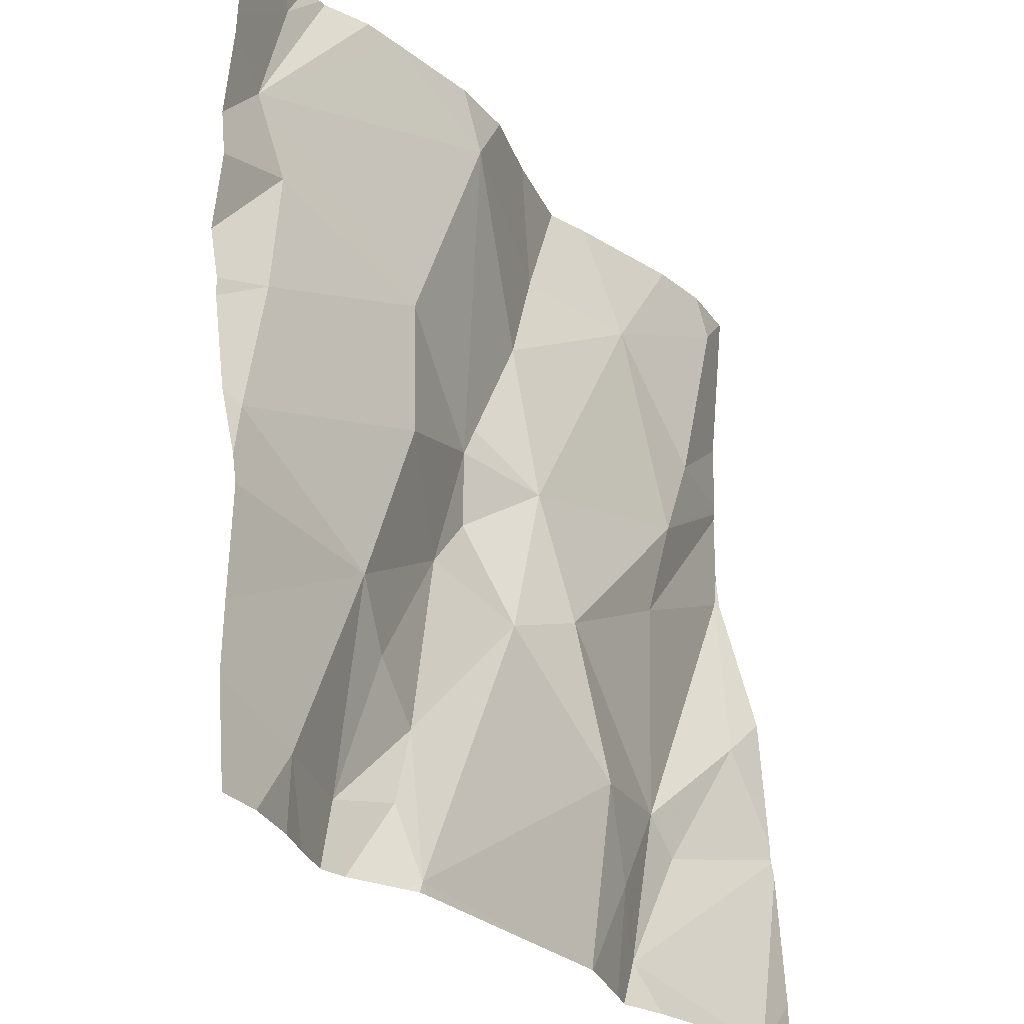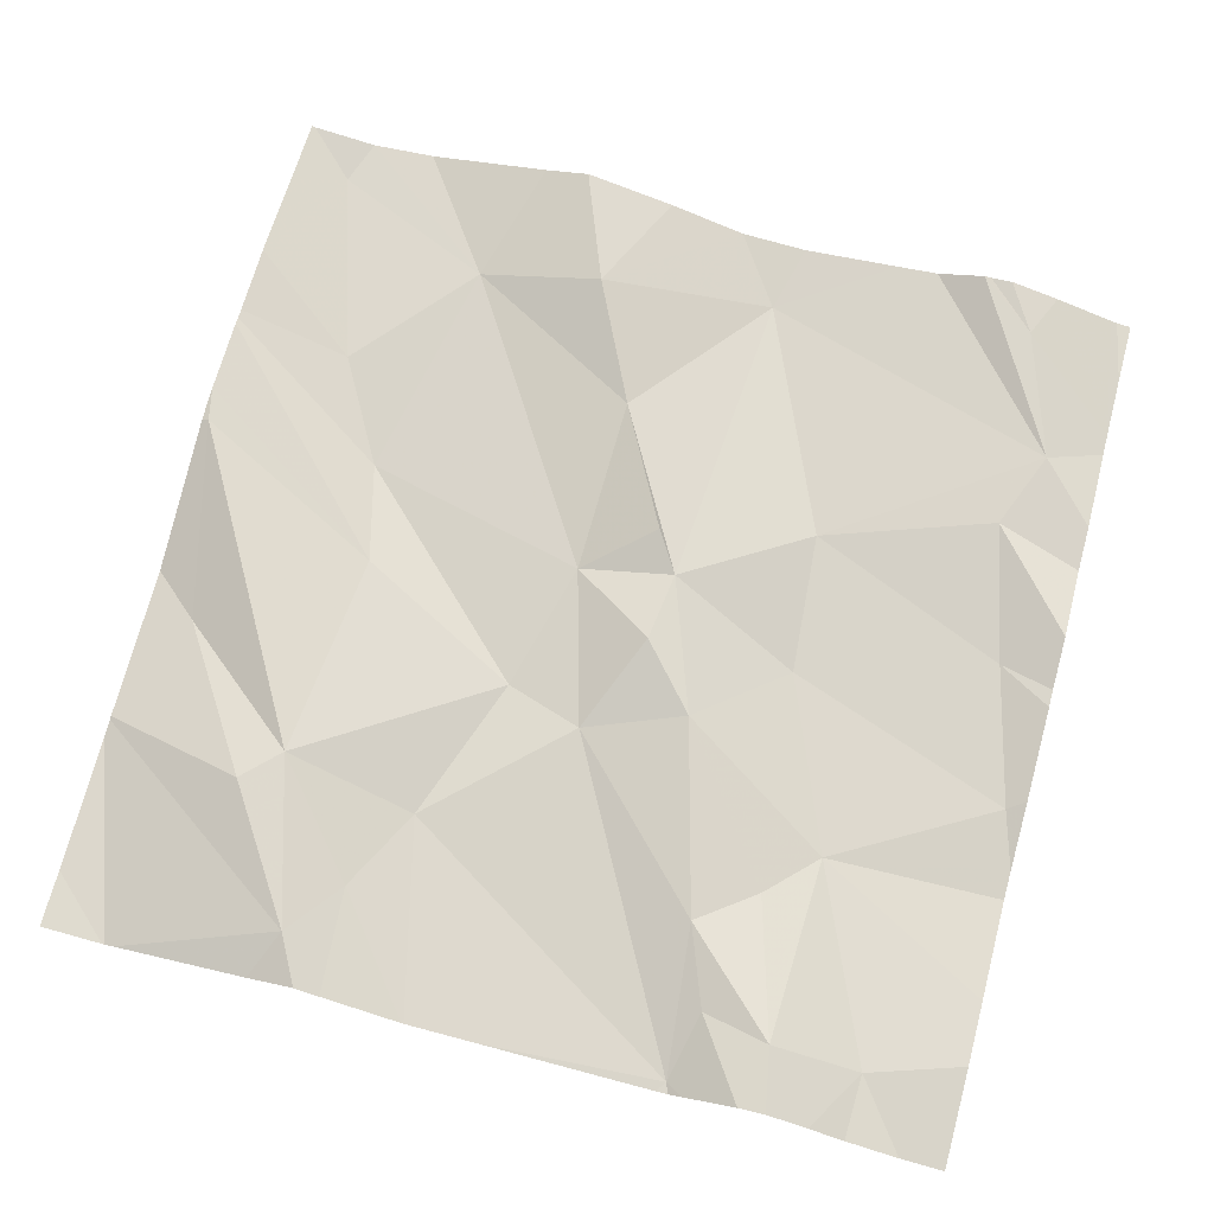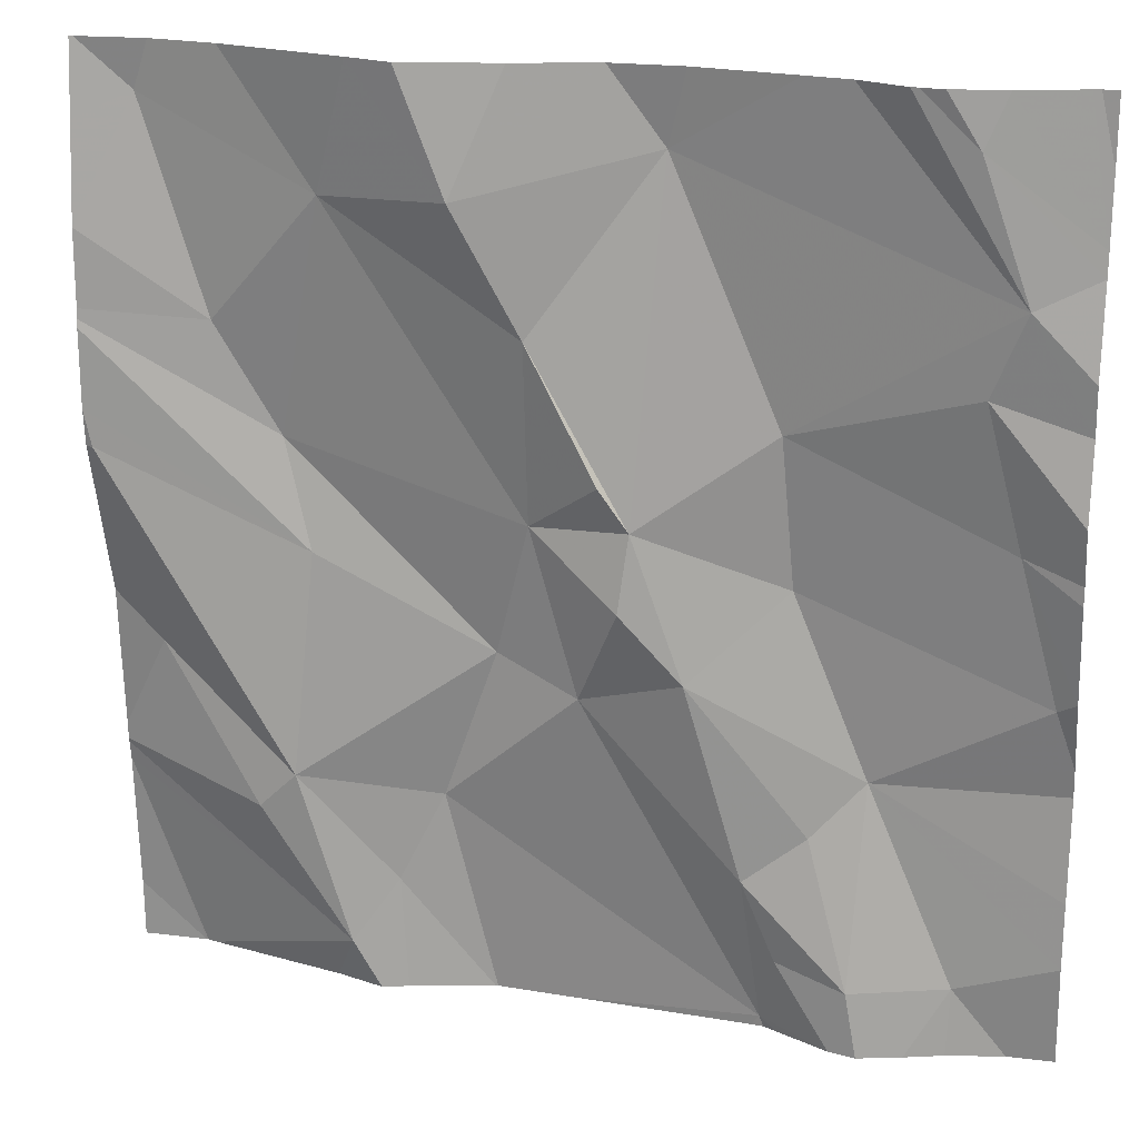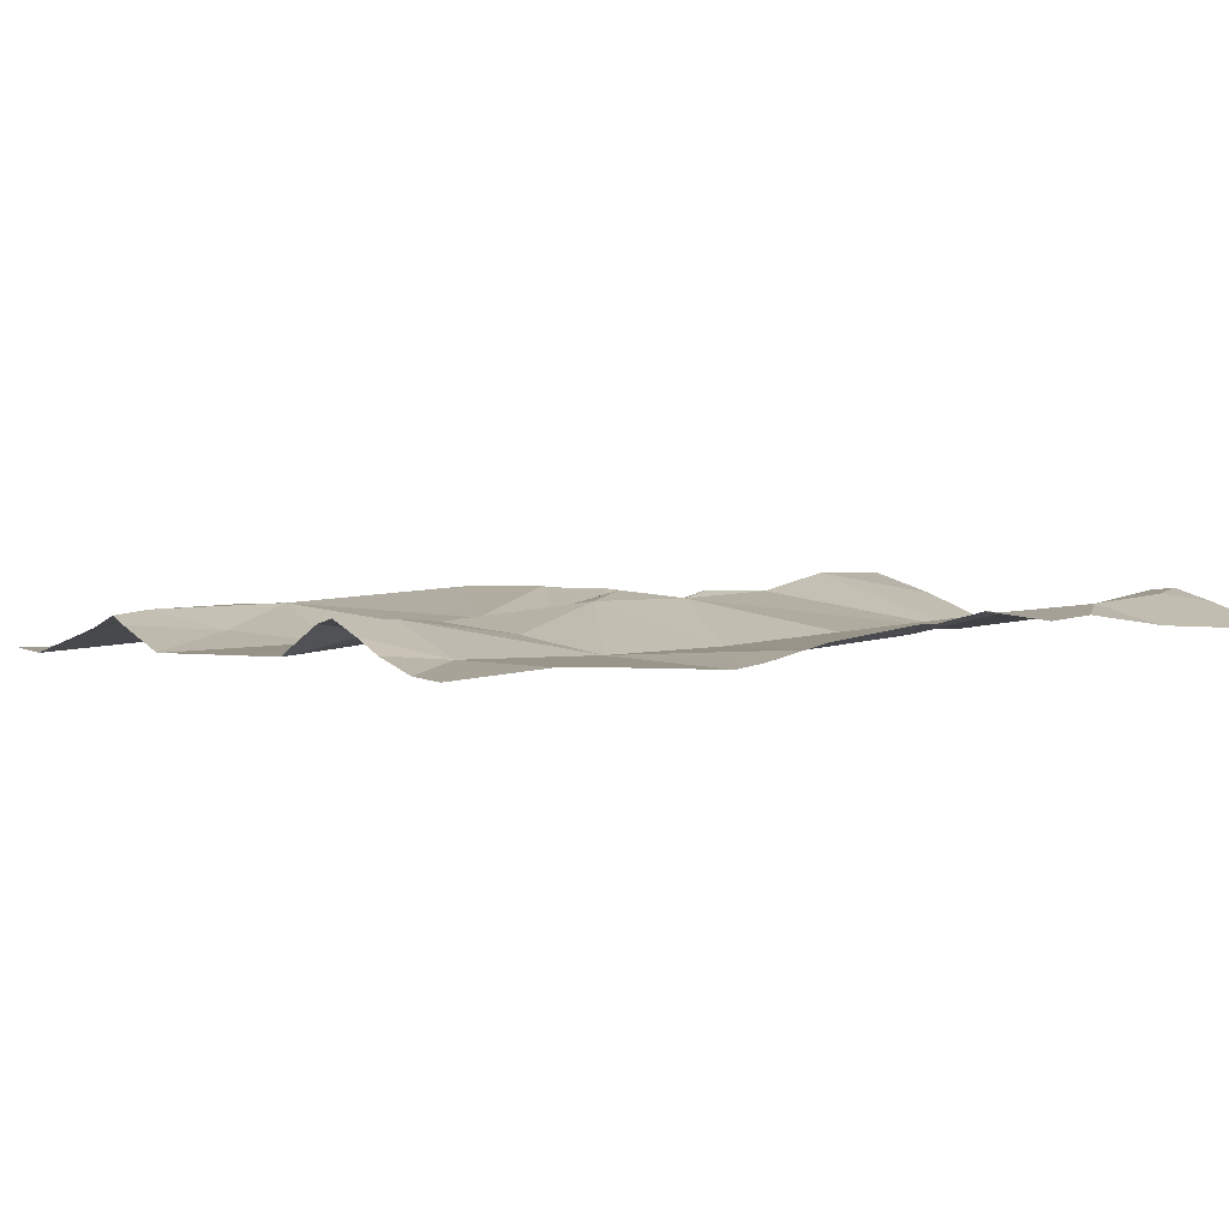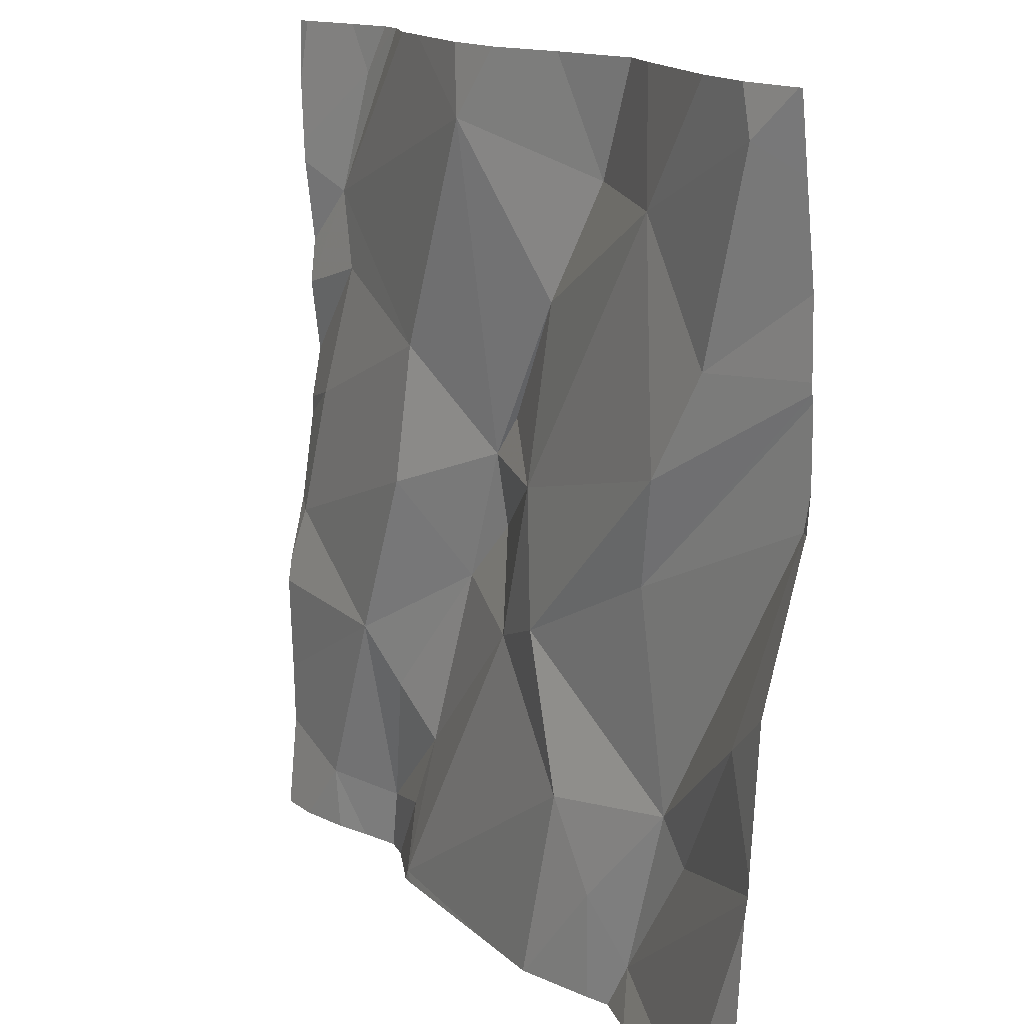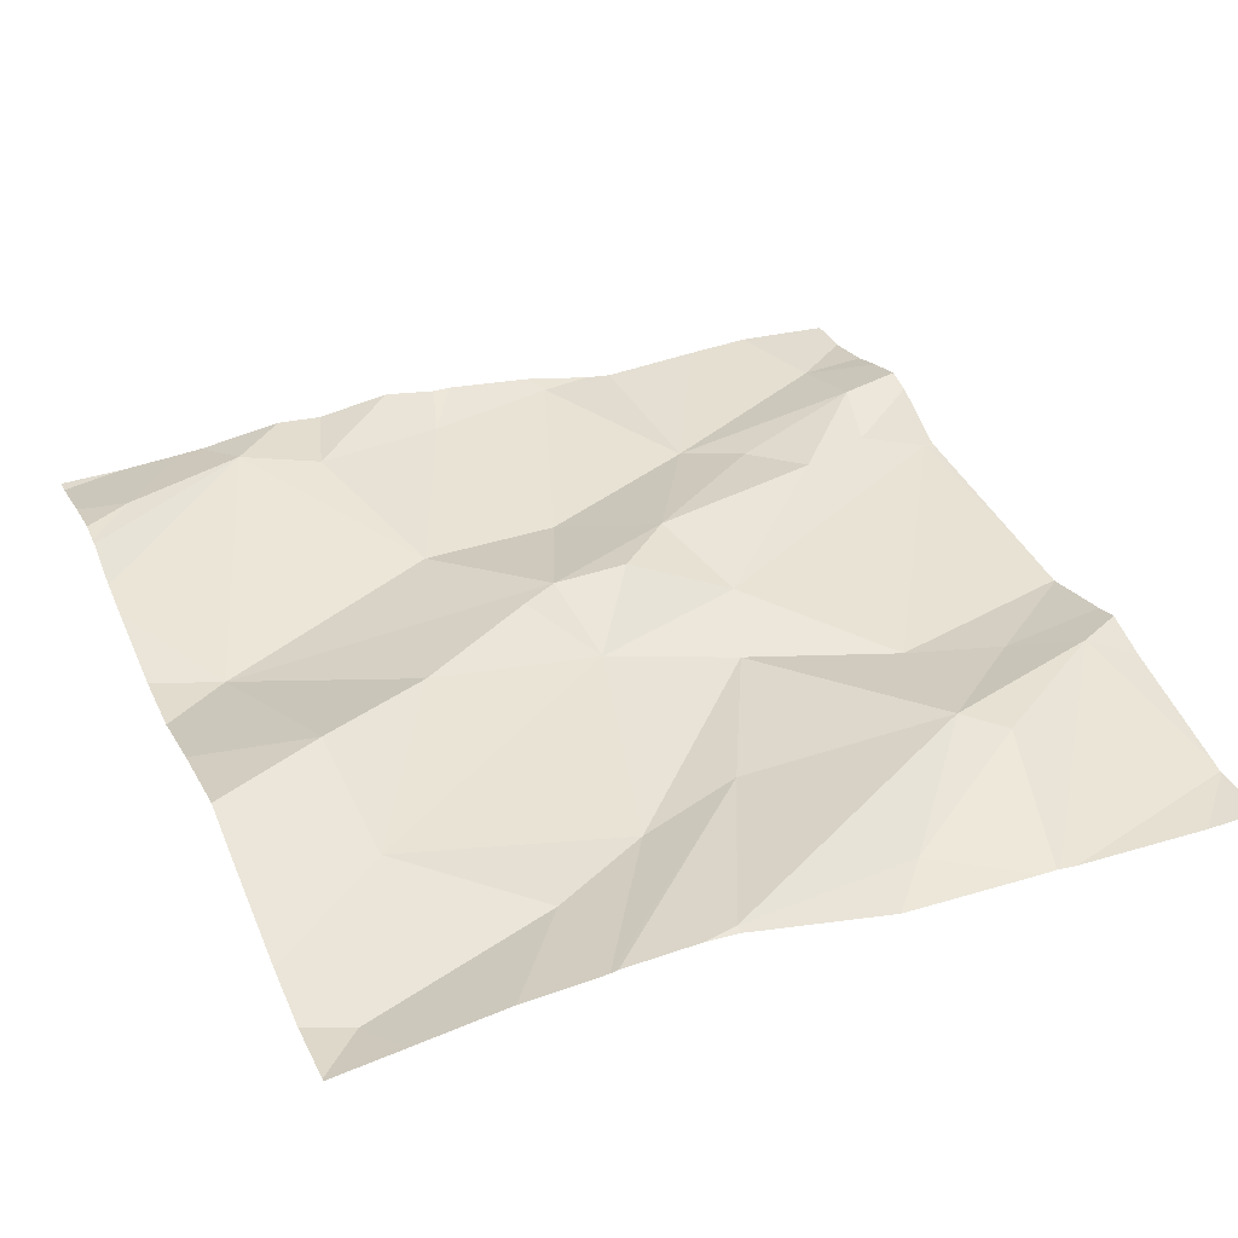
<metadata>
{"format":"obj","ext":"obj","renderer":"f3d","projection":"perspective","resolution":1024,"background":"white","views":[{"elev":-27.9,"azim":124.8,"up":"+Y"},{"elev":69.4,"azim":15.0,"up":"+Z"},{"elev":21.1,"azim":16.4,"up":"+Y"},{"elev":0.6,"azim":56.7,"up":"+Z"},{"elev":15.0,"azim":-119.5,"up":"+Y"},{"elev":39.6,"azim":-113.2,"up":"+Z"}]}
</metadata>
<code>
v -112.4 279.1 501.1
v -111.6 278.8 501.1
v -111.6 278.9 501.1
v -111.6 278.7 501.1
v -112.5 279 501.1
v -111.6 278.5 501.1
v -112.3 278.9 501.1
v -112.3 278.6 501.1
v -112.4 278.6 501.1
v -112.5 278.8 501.1
v -111.6 278.9 501.1
v -111.6 279.1 501.1
v -112.4 279.4 501.1
v -112.3 278.5 501.1
v -111.6 278.6 501.1
v -112.5 279.3 501.1
v -111.6 279 501.1
v -112.3 279 501.1
v -111.7 279.4 501.1
v -112.3 279.2 501.1
v -111.6 278.9 501.1
v -111.9 278.4 501.1
v -111.6 278.8 501.1
v -111.8 278.7 501.1
v -112.1 278.4 501.1
v -111.7 278.5 501.1
v -112 279.4 501.1
v -111.9 278.4 501.1
v -112.1 279.4 501.1
v -112.2 278.6 501.1
v -112.1 278.8 501.1
v -112.1 278.7 501.1
v -111.7 279.1 501.1
v -112.1 278.4 501.1
v -112.1 278.4 501.1
v -111.8 279.4 501.1
v -112.3 279.4 501.1
v -111.7 279.4 501.1
v -111.7 279.3 501.1
v -111.6 279.2 501.1
v -112.2 278.5 501.1
v -112 279.4 501.1
v -112.5 278.4 501.1
v -112 279 501.1
v -112 278.9 501.1
v -112.1 278.9 501.1
v -111.9 278.5 501.1
v -111.9 279 501.1
v -112 279.3 501.1
v -111.8 278.6 501.1
v -111.8 278.5 501.1
v -111.9 278.6 501.1
v -112.2 279.2 501.2
v -112.1 279.1 501.1
v -112 278.8 501.1
v -111.9 278.8 501.1
v -112.3 278.4 501.1
v -111.8 278.4 501.1
v -111.8 278.9 501.1
v -112.5 278.4 501.1
v -112.5 279.1 501.1
v -112.5 279.2 501.1
v -112.5 279 501.1
v -112.5 279 501.1
v -112.5 278.6 501.1
v -112.5 278.5 501.1
v -112.5 278.6 501.1
v -112.5 278.6 501.1
v -112.5 278.7 501.1
v -112.5 278.8 501.1
v -112.5 279.3 501.1
v -112.5 279.1 501.1
v -112.5 279 501.1
v -112.5 279.1 501.1
v -112.5 279.4 501.1
v -111.6 279.1 501.1
v -111.6 279.2 501.1
v -111.6 279.2 501.1
v -111.6 279.3 501.1
v -111.6 278.7 501.1
v -112.5 279.4 501.1
v -112.2 279.4 501.2
v -111.9 278.4 501.1
v -112.2 278.4 501.1
v -112.3 278.4 501.1
v -111.9 278.4 501.1
v -111.8 278.4 501.1
v -111.7 278.4 501.1
v -111.7 278.4 501.1
v -112.5 278.4 501.1
v -112.5 278.4 501.1
v -111.6 278.4 501.1
v -111.6 278.4 501.1
v -111.7 279.4 501.1
v -111.8 279.4 501.1
v -111.8 279.4 501.1
v -112.5 279.4 501.1
v -111.6 279.4 501.1
v -111.6 279.4 501.1
v -111.6 279.4 501.1
f 85 14 57
f 8 7 5
f 10 9 8
f 78 39 77
f 5 10 8
f 67 9 68
f 68 10 69
f 77 40 76
f 62 16 71
f 18 1 61
f 96 40 36
f 75 20 13
f 10 5 63
f 73 7 74
f 20 16 1
f 65 14 67
f 84 41 14
f 76 40 12
f 7 18 72
f 21 23 2
f 24 26 6
f 95 49 40
f 35 30 25
f 32 31 30
f 1 18 20
f 18 7 31
f 17 21 11
f 36 39 38
f 25 41 34
f 83 28 86
f 8 9 14
f 45 44 46
f 31 46 18
f 58 28 83
f 49 48 40
f 40 33 12
f 33 48 21
f 8 41 30
f 31 32 46
f 14 41 8
f 94 39 78
f 51 50 52
f 24 50 51
f 31 7 8
f 26 24 51
f 84 14 85
f 53 49 42
f 46 54 20
f 45 48 49
f 49 54 45
f 46 44 54
f 46 32 55
f 54 44 45
f 8 30 31
f 56 50 24
f 39 40 77
f 82 53 29
f 27 49 95
f 21 59 23
f 26 51 87
f 51 47 58
f 59 56 24
f 56 55 32
f 4 24 80
f 52 56 32
f 32 28 52
f 58 47 28
f 48 33 40
f 37 53 82
f 28 47 52
f 18 46 20
f 53 20 54
f 34 41 84
f 45 59 48
f 56 59 45
f 95 40 96
f 94 78 98
f 53 54 49
f 52 50 56
f 47 51 52
f 48 59 21
f 24 23 59
f 29 53 42
f 55 45 46
f 55 56 45
f 42 49 27
f 28 32 30
f 61 1 62
f 4 23 24
f 25 30 41
f 62 1 16
f 63 5 64
f 11 21 3
f 64 5 73
f 17 33 21
f 43 65 90
f 65 66 60
f 35 28 30
f 67 14 9
f 19 39 94
f 12 33 17
f 68 9 10
f 69 10 70
f 15 24 6
f 6 26 92
f 22 28 35
f 70 10 63
f 38 39 19
f 71 16 81
f 72 18 61
f 3 21 2
f 2 23 4
f 73 5 7
f 57 14 43
f 74 7 72
f 43 14 65
f 98 79 99
f 80 24 15
f 60 66 91
f 36 40 39
f 37 20 53
f 86 28 22
f 13 20 37
f 87 51 58
f 88 26 87
f 89 26 88
f 75 16 20
f 90 65 60
f 92 26 89
f 81 16 75
f 93 6 92
f 97 71 81
f 98 78 79
f 99 79 100

</code>
